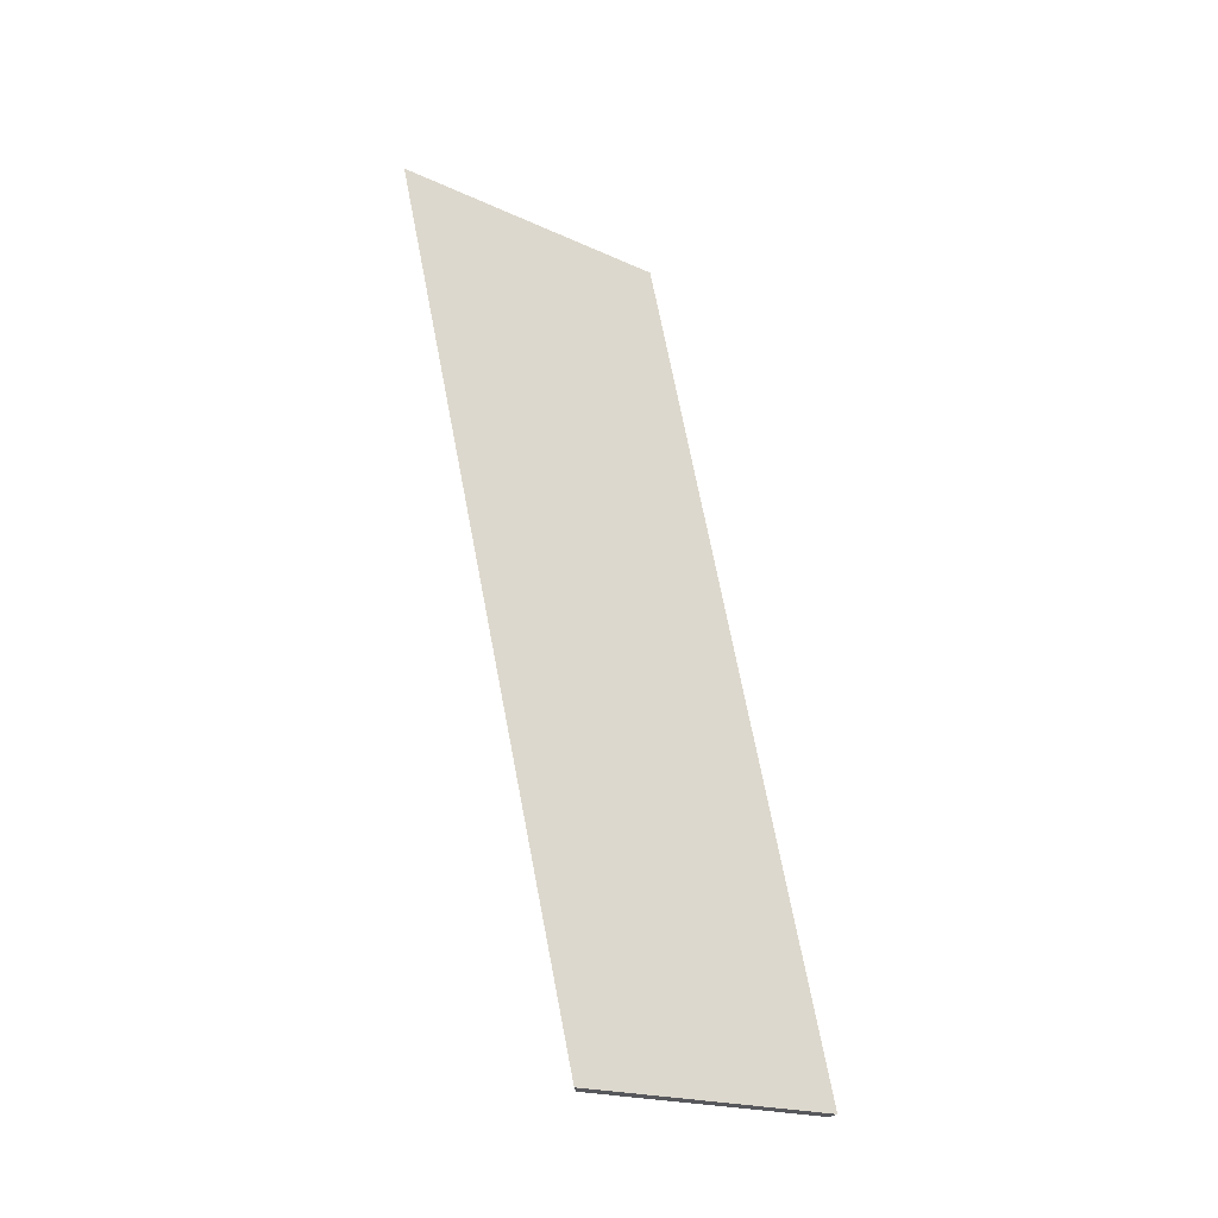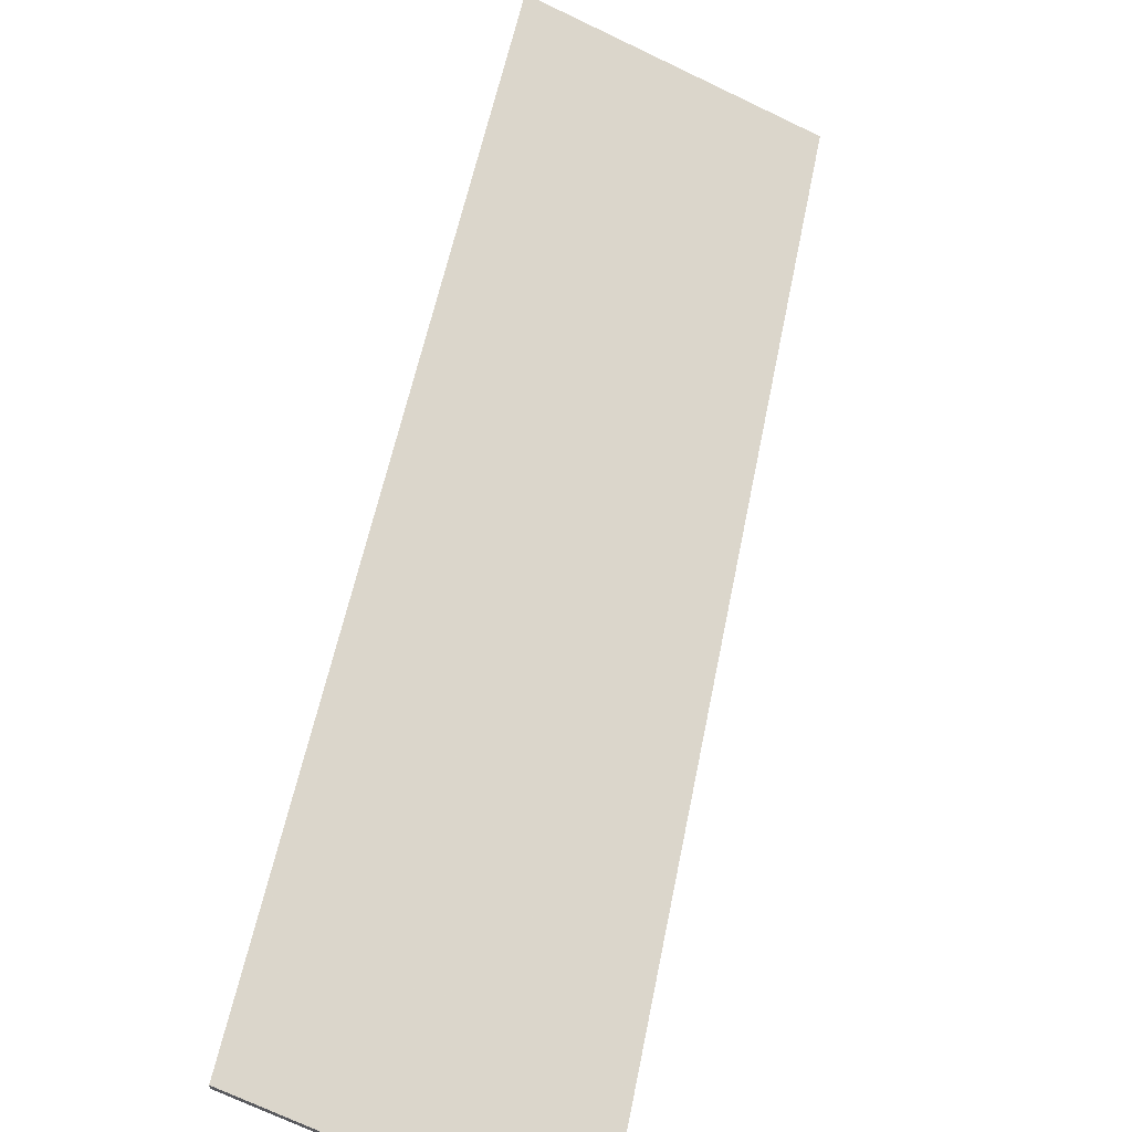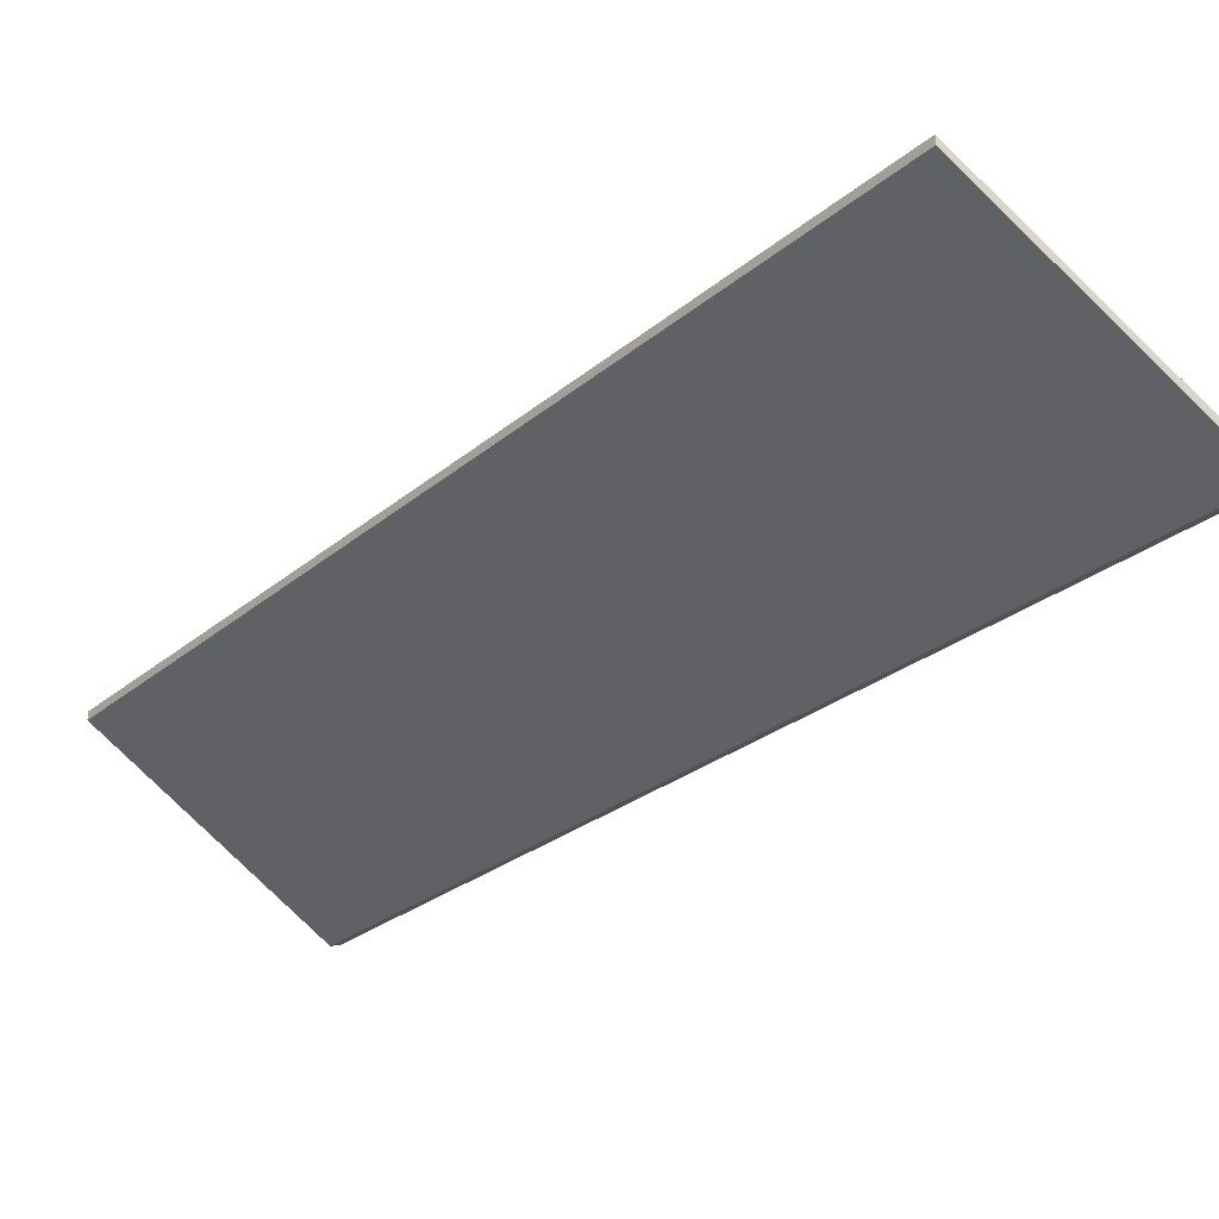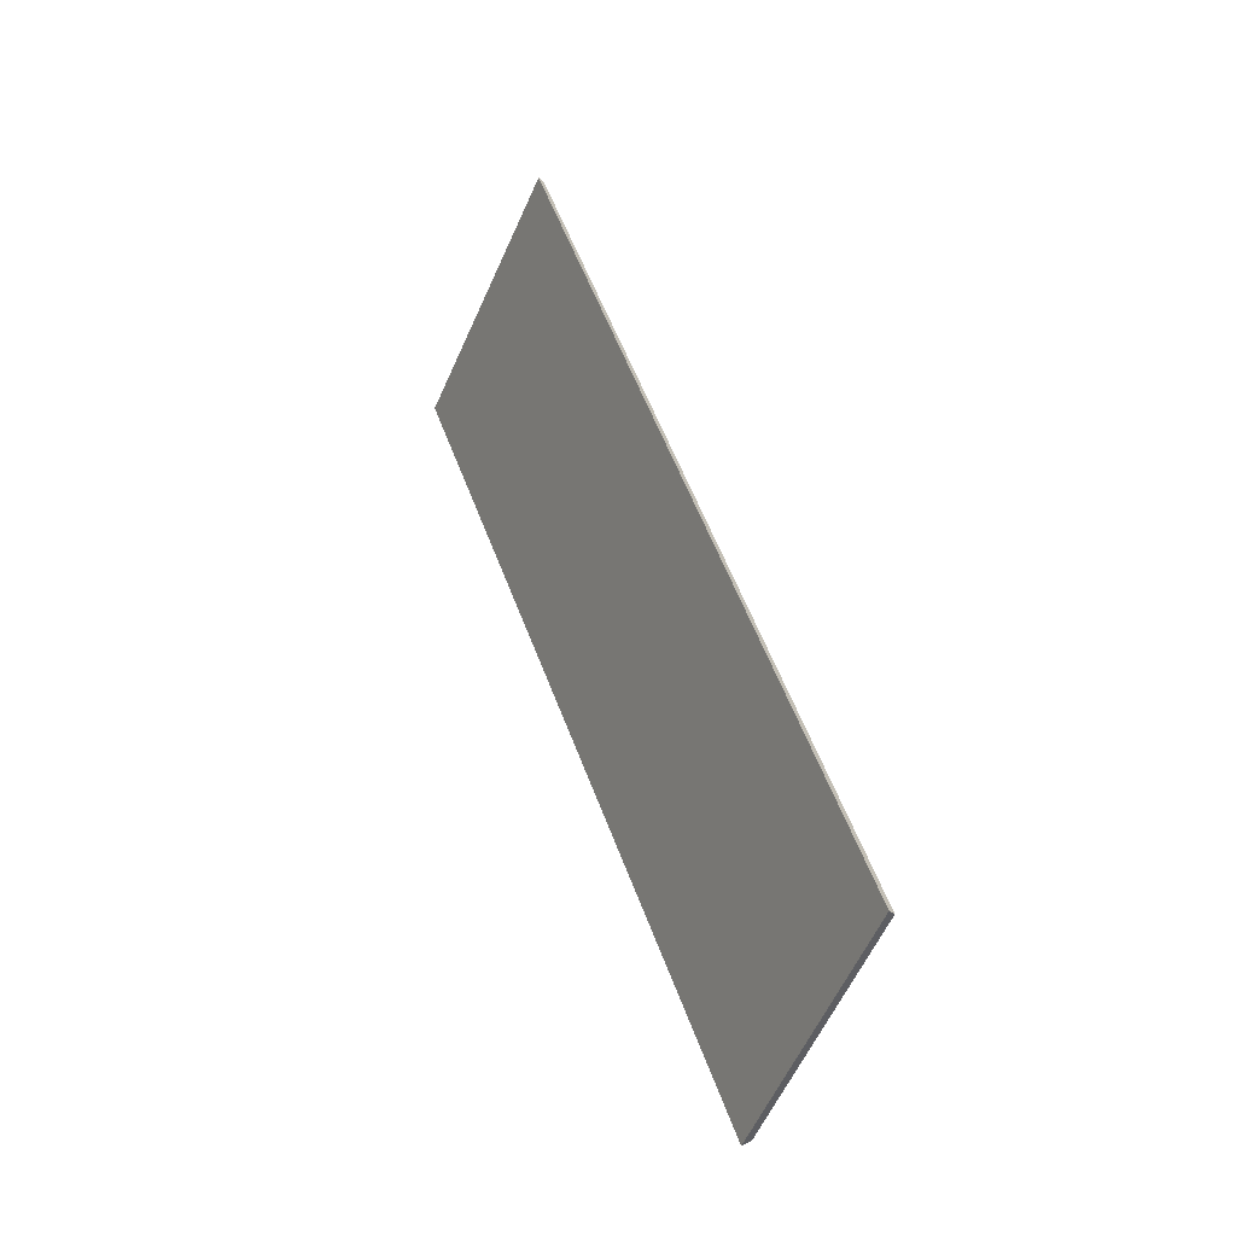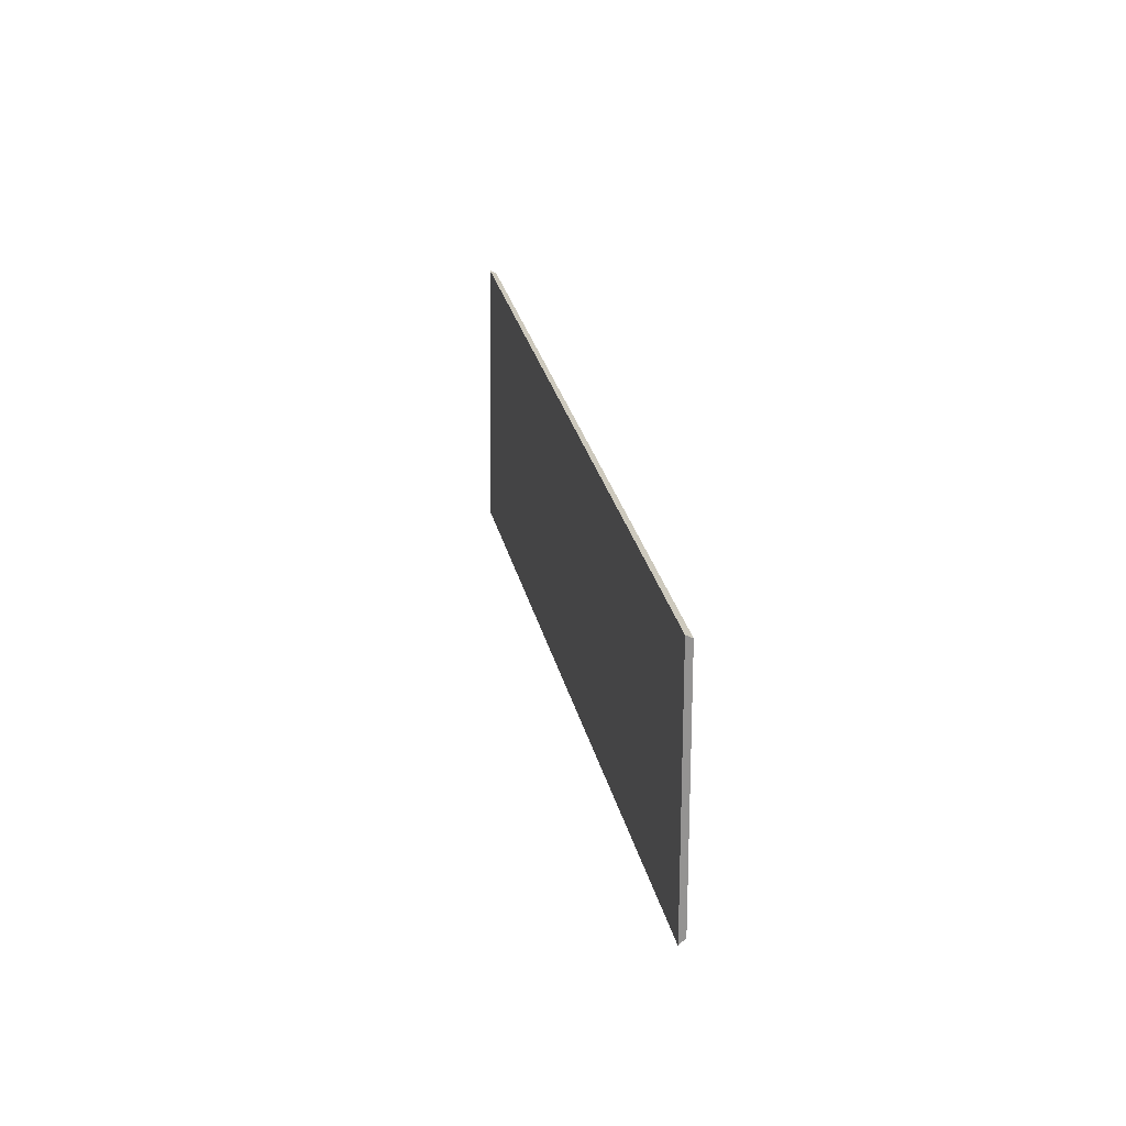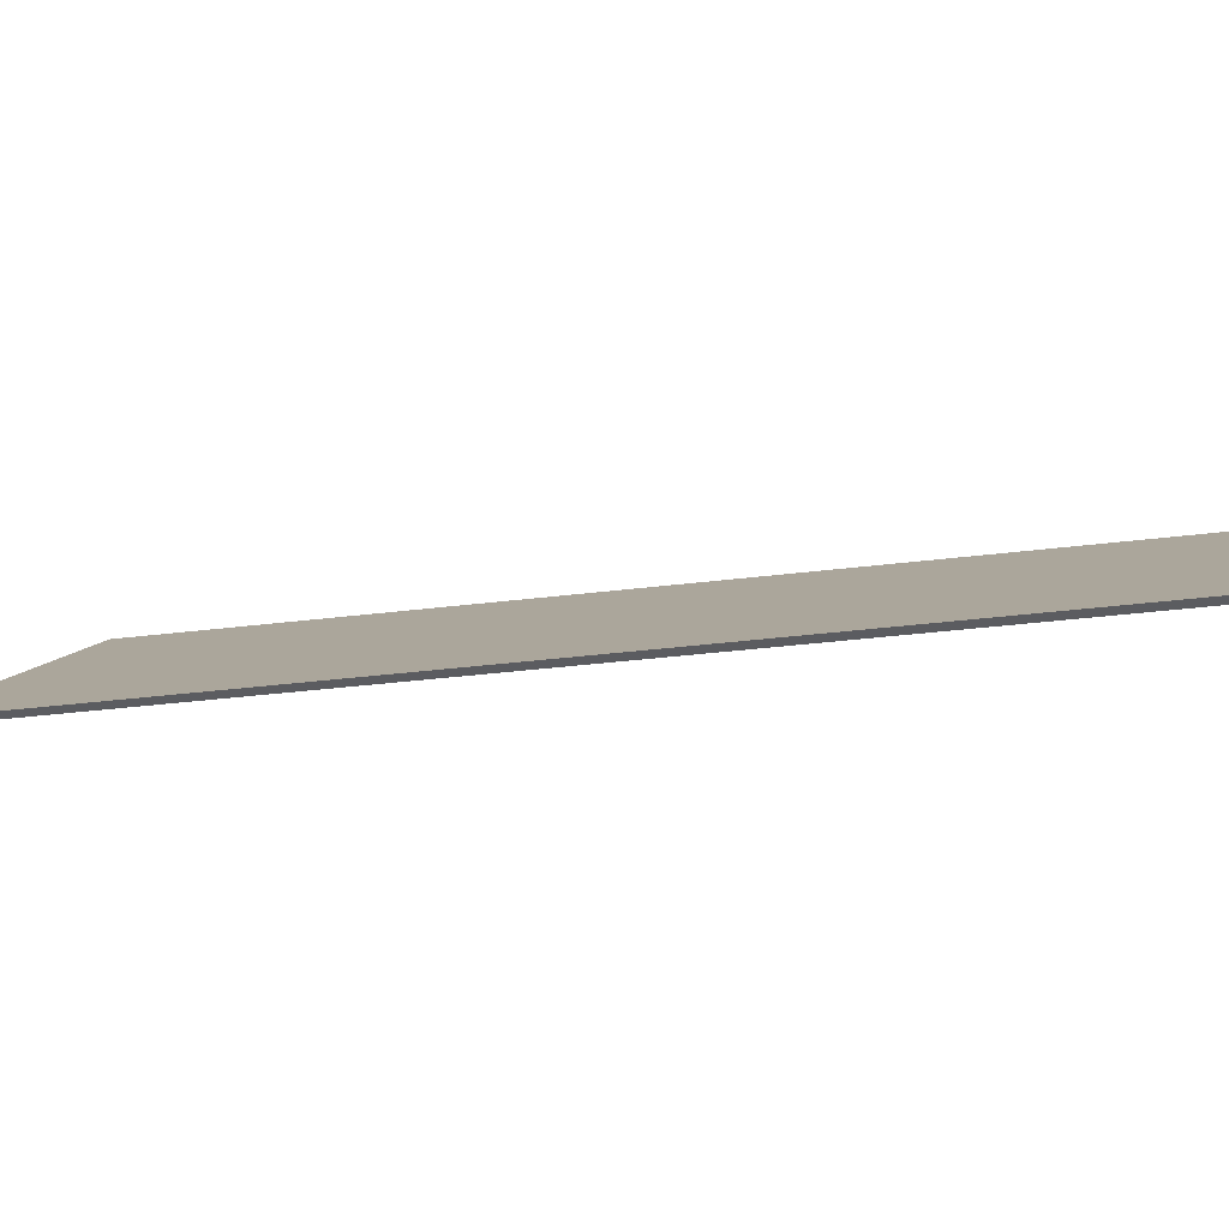
<metadata>
{"format":"obj","ext":"obj","renderer":"f3d","projection":"perspective","resolution":1024,"background":"white","views":[{"elev":-52.3,"azim":117.5,"up":"+Z"},{"elev":62.8,"azim":34.3,"up":"+Y"},{"elev":-28.9,"azim":-18.0,"up":"+Y"},{"elev":-30.1,"azim":-141.4,"up":"+Z"},{"elev":-46.1,"azim":-118.9,"up":"+Z"},{"elev":-17.9,"azim":130.7,"up":"+Y"}]}
</metadata>
<code>
v 2.381 0.05772 2.597
v 2.44 0.02481 2.572
v 2.54 0.02481 2.807
v 2.473 0.0607 2.829
v 2.473 0.06279 2.829
v 2.473 0.0607 2.829
v 2.54 0.02481 2.807
v 2.543 0.02562 2.806
v 2.543 0.02562 2.806
v 2.54 0.02481 2.807
v 2.44 0.02481 2.572
v 2.442 0.02562 2.571
v 2.442 0.02562 2.571
v 2.44 0.02481 2.572
v 2.381 0.05772 2.597
v 2.381 0.05981 2.597
v 2.381 0.05981 2.597
v 2.381 0.05772 2.597
v 2.473 0.0607 2.829
v 2.473 0.06279 2.829
v 2.473 0.06279 2.829
v 2.543 0.02562 2.806
v 2.442 0.02562 2.571
v 2.381 0.05981 2.597
f 1 2 3
f 1 3 4
f 5 6 7
f 5 7 8
f 9 10 11
f 9 11 12
f 13 14 15
f 13 15 16
f 17 18 19
f 17 19 20
f 21 22 23
f 21 23 24

</code>
